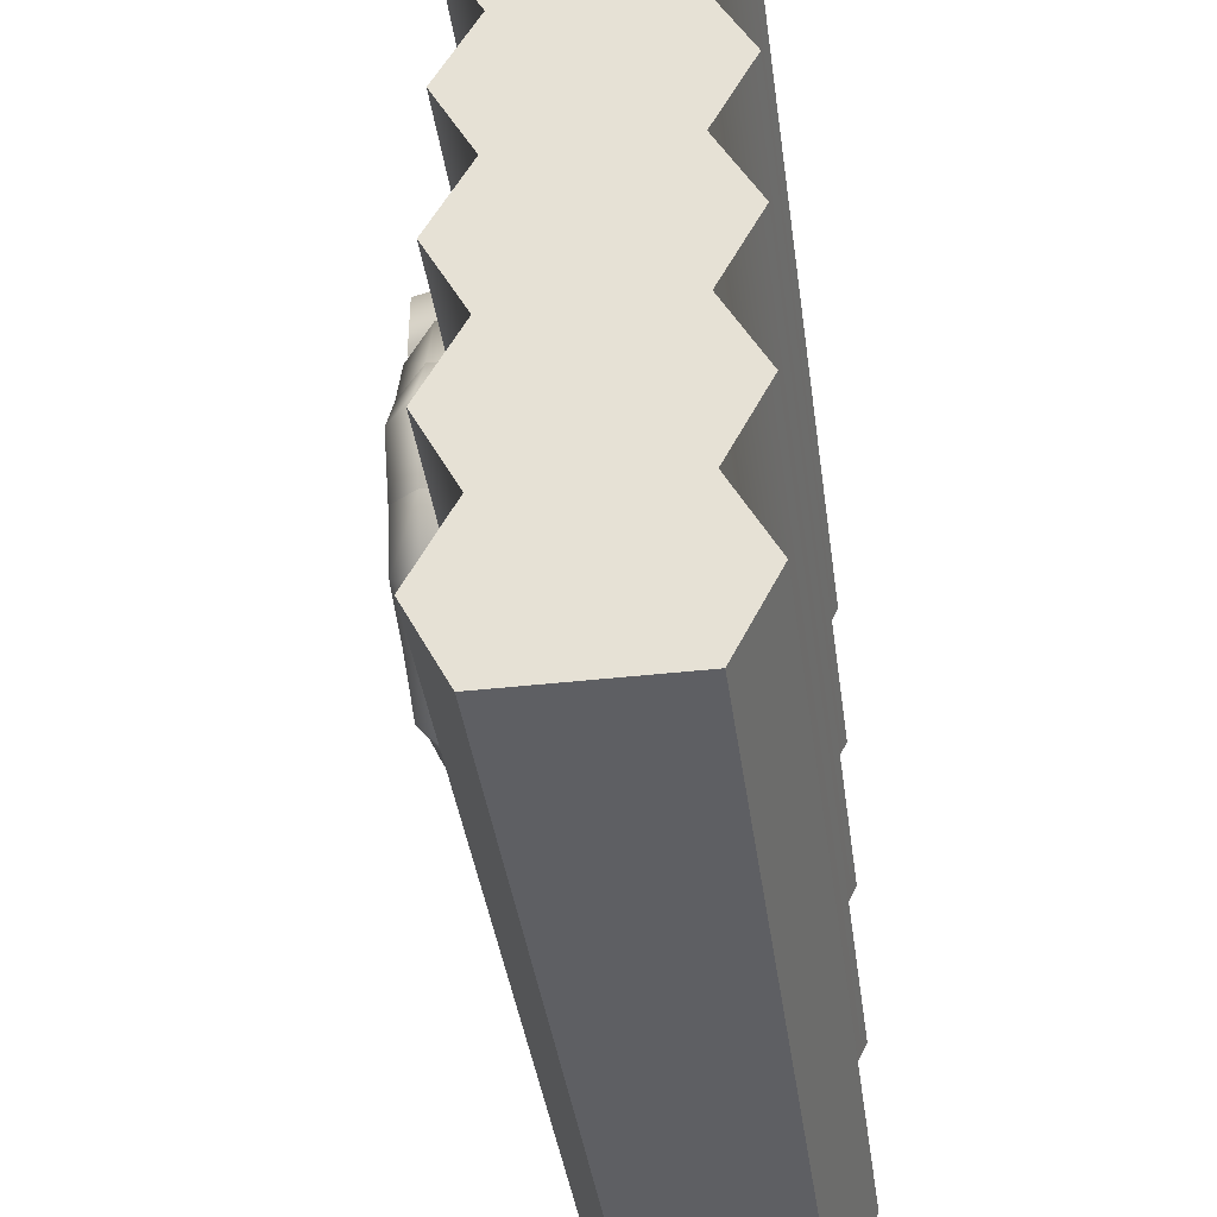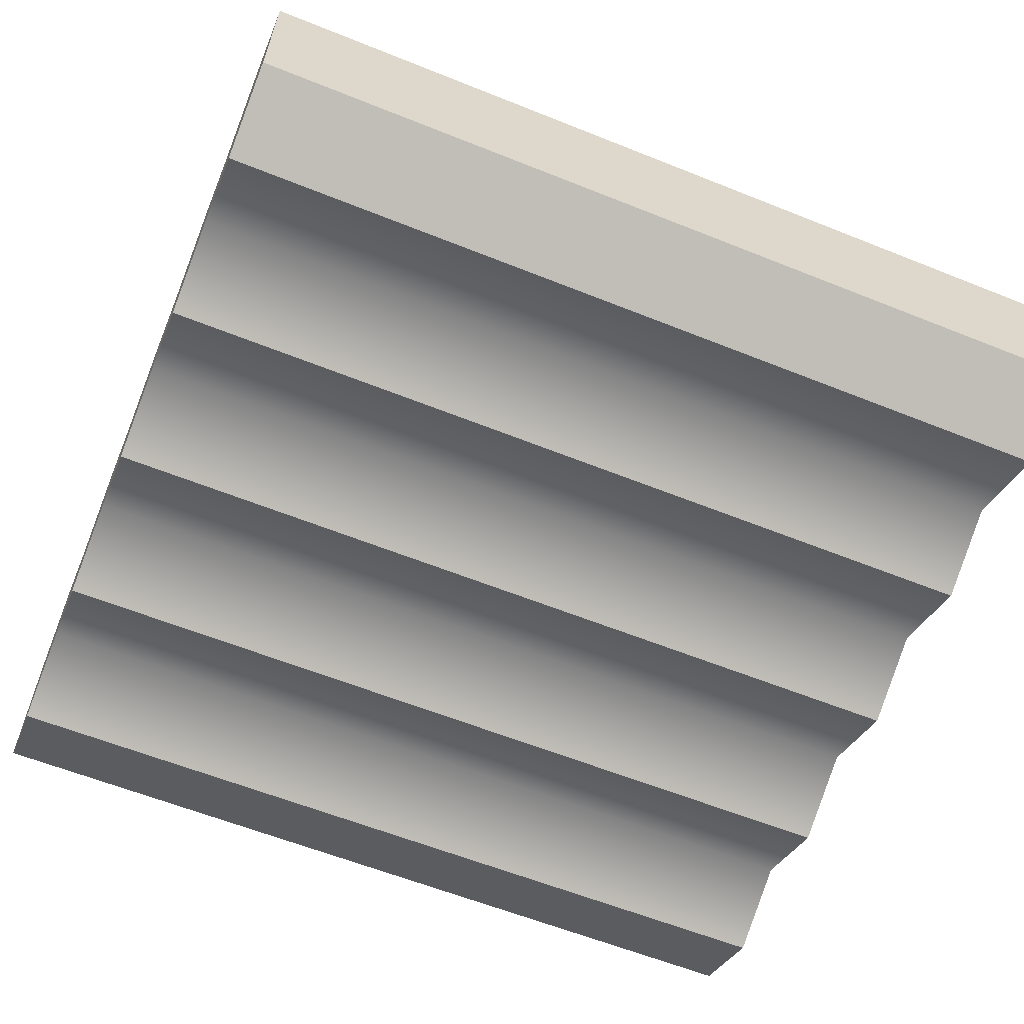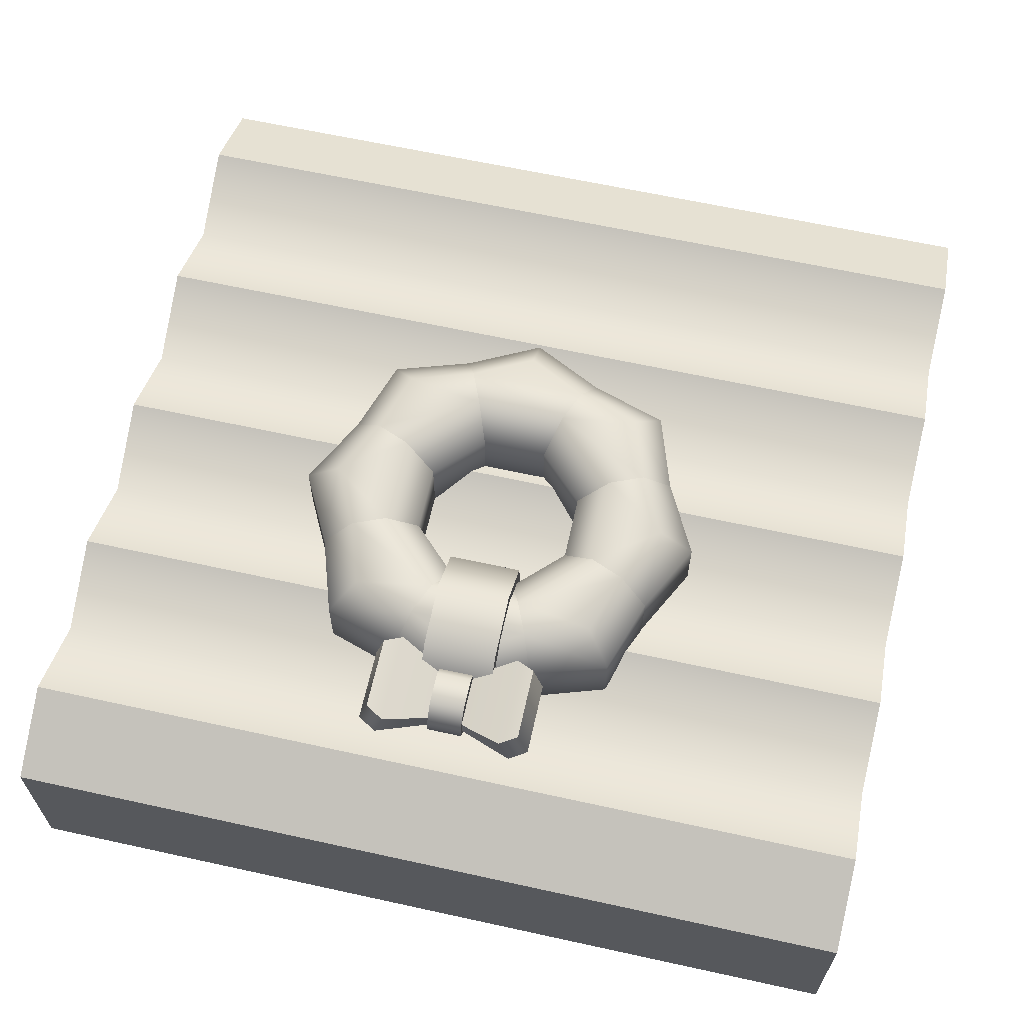
<metadata>
{"format":"obj","ext":"obj","renderer":"f3d","projection":"perspective","resolution":1024,"background":"white","views":[{"elev":-40.6,"azim":97.9,"up":"+Y"},{"elev":-61.0,"azim":157.8,"up":"+Z"},{"elev":63.9,"azim":-167.5,"up":"+Z"}]}
</metadata>
<code>
g cabin-wall-wreath
v 0.5 1 0.4 1 1 1
v 0.5 1 0.6 1 1 1
v -0.5 1 0.4 1 1 1
v -0.5 1 0.6 1 1 1
v 0.5 0.9 0.35 1 1 1
v 0.5 0.8 0.4 1 1 1
v 0.5 0.6 0.4 1 1 1
v 0.5 0.7 0.35 1 1 1
v 0.5 0.4 0.4 1 1 1
v 0.5 0.5 0.35 1 1 1
v 0.5 0.2 0.4 1 1 1
v 0.5 0.3 0.35 1 1 1
v 0.5 0 0.6 1 1 1
v 0.5 0 0.4 1 1 1
v 0.5 0.1 0.35 1 1 1
v 0.5 0.8 0.6 1 1 1
v 0.5 0.9 0.65 1 1 1
v 0.5 0.6 0.6 1 1 1
v 0.5 0.7 0.65 1 1 1
v 0.5 0.4 0.6 1 1 1
v 0.5 0.5 0.65 1 1 1
v 0.5 0.2 0.6 1 1 1
v 0.5 0.3 0.65 1 1 1
v 0.5 0.1 0.65 1 1 1
v -0.5 0.3 0.65 1 1 1
v -0.5 0.4 0.6 1 1 1
v -0.5 0.5 0.65 1 1 1
v -0.5 0.6 0.6 1 1 1
v -0.5 0.8 0.6 1 1 1
v -0.5 0.9 0.65 1 1 1
v -0.5 0.7 0.65 1 1 1
v -0.5 2.888e-14 0.6 1 1 1
v -0.5 0.1 0.65 1 1 1
v -0.5 0.2 0.6 1 1 1
v -0.5 0.8 0.4 1 1 1
v -0.5 0.9 0.35 1 1 1
v -0.5 0.6 0.4 1 1 1
v -0.5 0.7 0.35 1 1 1
v -0.5 0.4 0.4 1 1 1
v -0.5 0.5 0.35 1 1 1
v -0.5 0.2 0.4 1 1 1
v -0.5 0.3 0.35 1 1 1
v -0.5 -2.888e-14 0.4 1 1 1
v -0.5 0.1 0.35 1 1 1
v 0.02016 0.8503 0.6766 1 1 1
v 0.02016 0.8125 0.6766 1 1 1
v 0.02016 0.8683 0.6991 1 1 1
v 0.02016 0.7945 0.6991 1 1 1
v 0.02016 0.8683 0.7184 1 1 1
v 0.02016 0.7945 0.7184 1 1 1
v 0.02016 0.8503 0.7409 1 1 1
v 0.02016 0.8125 0.7409 1 1 1
v -0.02016 0.7945 0.7184 1 1 1
v -0.02016 0.7945 0.6991 1 1 1
v -0.02016 0.8683 0.7184 1 1 1
v -0.02016 0.8503 0.7409 1 1 1
v -0.02016 0.8683 0.6991 1 1 1
v -0.02016 0.8125 0.6766 1 1 1
v -0.02016 0.8503 0.6766 1 1 1
v -0.02016 0.8125 0.7409 1 1 1
v 0.001278 0.8089 0.7143 1 1 1
v -0.06904 0.7785 0.7449 1 1 1
v 0.001278 0.8539 0.7143 1 1 1
v -0.06904 0.8843 0.7449 1 1 1
v -0.08078 0.8843 0.7011 1 1 1
v -0.004592 0.8539 0.6924 1 1 1
v -0.1015 0.8732 0.7066 1 1 1
v -0.08973 0.8732 0.7504 1 1 1
v -0.1015 0.7896 0.7066 1 1 1
v -0.08973 0.7896 0.7504 1 1 1
v -0.08078 0.7785 0.7011 1 1 1
v -0.004592 0.8089 0.6924 1 1 1
v 0.06904 0.7785 0.7449 1 1 1
v 0.06904 0.8843 0.7449 1 1 1
v 0.08973 0.7896 0.7504 1 1 1
v 0.08973 0.8732 0.7504 1 1 1
v -0.001278 0.8089 0.7143 1 1 1
v 0.004592 0.8089 0.6924 1 1 1
v -0.001278 0.8539 0.7143 1 1 1
v 0.004592 0.8539 0.6924 1 1 1
v 0.08078 0.8843 0.7011 1 1 1
v 0.08078 0.7785 0.7011 1 1 1
v 0.1015 0.7896 0.7066 1 1 1
v 0.1015 0.8732 0.7066 1 1 1
v -0.04253 0.7601 0.5738 1 1 1
v -0.04253 0.8188 0.6188 1 1 1
v -0.04253 0.6868 0.5834 1 1 1
v -0.04253 0.6417 0.6421 1 1 1
v -0.04253 0.8284 0.6921 1 1 1
v -0.04253 0.6514 0.7154 1 1 1
v -0.04253 0.7834 0.7508 1 1 1
v -0.04253 0.7101 0.7604 1 1 1
v 0.04253 0.6514 0.7154 1 1 1
v 0.04253 0.7101 0.7604 1 1 1
v 0.04253 0.6417 0.6421 1 1 1
v 0.04253 0.7601 0.5738 1 1 1
v 0.04253 0.8188 0.6188 1 1 1
v 0.04253 0.6868 0.5834 1 1 1
v 0.04253 0.8284 0.6921 1 1 1
v 0.04253 0.7834 0.7508 1 1 1
v 0.2013 0.577 0.5972 1 1 1
v 0.2417 0.577 0.6332 1 1 1
v 0.1662 0.6459 0.5972 1 1 1
v 0.1996 0.6597 0.6332 1 1 1
v 0.09167 0.615 0.6332 1 1 1
v 0.09167 0.615 0.7052 1 1 1
v 0.09167 0.5391 0.6332 1 1 1
v 0.09167 0.5391 0.7052 1 1 1
v 0.1277 0.6299 0.5972 1 1 1
v 0.1277 0.5242 0.5972 1 1 1
v 0.1662 0.5082 0.7412 1 1 1
v 0.1277 0.5242 0.7412 1 1 1
v 0.2013 0.577 0.7412 1 1 1
v 0.1277 0.6299 0.7412 1 1 1
v 0.1662 0.6459 0.7412 1 1 1
v 0.1996 0.4944 0.7052 1 1 1
v 0.2417 0.577 0.7052 1 1 1
v 0.1996 0.4944 0.6332 1 1 1
v 0.1662 0.5082 0.5972 1 1 1
v 0.1996 0.6597 0.7052 1 1 1
v -0.2417 0.577 0.7052 1 1 1
v -0.1996 0.6597 0.7052 1 1 1
v -0.2013 0.577 0.7412 1 1 1
v -0.1662 0.6459 0.7412 1 1 1
v -0.09167 0.615 0.6332 1 1 1
v -0.09167 0.5391 0.6332 1 1 1
v -0.09167 0.615 0.7052 1 1 1
v -0.09167 0.5391 0.7052 1 1 1
v -0.1662 0.5082 0.7412 1 1 1
v -0.1277 0.5242 0.7412 1 1 1
v -0.1277 0.6299 0.7412 1 1 1
v -0.1662 0.5082 0.5972 1 1 1
v -0.1277 0.5242 0.5972 1 1 1
v -0.2013 0.577 0.5972 1 1 1
v -0.1277 0.6299 0.5972 1 1 1
v -0.1662 0.6459 0.5972 1 1 1
v -0.2417 0.577 0.6332 1 1 1
v -0.1996 0.6597 0.6332 1 1 1
v -0.1996 0.4944 0.6332 1 1 1
v -0.1996 0.4944 0.7052 1 1 1
v 1.568e-09 0.8188 0.7052 1 1 1
v -0.08266 0.7766 0.7052 1 1 1
v 8.91e-10 0.8188 0.6332 1 1 1
v -0.08266 0.7766 0.6332 1 1 1
v -0.05288 0.7047 0.5972 1 1 1
v 0.05288 0.7047 0.5972 1 1 1
v -0.06884 0.7432 0.5972 1 1 1
v 0.06884 0.7432 0.5972 1 1 1
v 8.789e-10 0.7783 0.5972 1 1 1
v -0.05288 0.7047 0.7412 1 1 1
v -0.06884 0.7432 0.7412 1 1 1
v 0.05288 0.7047 0.7412 1 1 1
v 0.06884 0.7432 0.7412 1 1 1
v 2.233e-09 0.7783 0.7412 1 1 1
v 0.08266 0.7766 0.7052 1 1 1
v 0.08266 0.7766 0.6332 1 1 1
v 0.03797 0.6687 0.7052 1 1 1
v 0.03797 0.6687 0.6332 1 1 1
v -0.03797 0.6687 0.7052 1 1 1
v -0.03797 0.6687 0.6332 1 1 1
v 5.473e-09 0.3353 0.7052 1 1 1
v 4.796e-09 0.3353 0.6332 1 1 1
v -0.08266 0.3775 0.7052 1 1 1
v -0.08266 0.3775 0.6332 1 1 1
v 5.486e-09 0.3758 0.7412 1 1 1
v 0.08266 0.3775 0.7052 1 1 1
v 0.06884 0.4109 0.7412 1 1 1
v 0.08266 0.3775 0.6332 1 1 1
v 0.05288 0.4494 0.7412 1 1 1
v -0.05288 0.4494 0.7412 1 1 1
v 0.03797 0.4854 0.7052 1 1 1
v -0.03797 0.4854 0.7052 1 1 1
v -0.06884 0.4109 0.7412 1 1 1
v 4.131e-09 0.3758 0.5972 1 1 1
v 0.06884 0.4109 0.5972 1 1 1
v -0.05288 0.4494 0.5972 1 1 1
v 0.05288 0.4494 0.5972 1 1 1
v -0.03797 0.4854 0.6332 1 1 1
v 0.03797 0.4854 0.6332 1 1 1
v -0.06884 0.4109 0.5972 1 1 1
v 0.1709 0.4061 0.6332 1 1 1
v 0.1709 0.4061 0.7052 1 1 1
v 0.03797 0.4854 0.6332 1 1 1
v 0.1709 0.748 0.6332 1 1 1
v 0.1709 0.748 0.7052 1 1 1
v -0.1662 0.6459 0.5972 1 1 1
v -0.1423 0.7194 0.5972 1 1 1
v -0.1709 0.748 0.6332 1 1 1
v 0.1423 0.7194 0.7412 1 1 1
v -0.1709 0.748 0.7052 1 1 1
v -0.08266 0.7766 0.6332 1 1 1
v -0.1709 0.4061 0.7052 1 1 1
v -0.1709 0.4061 0.6332 1 1 1
v -0.1423 0.4347 0.5972 1 1 1
v -0.06884 0.4109 0.7412 1 1 1
v -0.1423 0.4347 0.7412 1 1 1
v -0.05288 0.4494 0.7412 1 1 1
v -0.1662 0.6459 0.7412 1 1 1
v -0.1423 0.7194 0.7412 1 1 1
v 0.1277 0.6299 0.7412 1 1 1
v 0.1662 0.6459 0.7412 1 1 1
v 0.1662 0.6459 0.5972 1 1 1
v 0.1423 0.7194 0.5972 1 1 1
v 0.06884 0.4109 0.7412 1 1 1
v 0.05288 0.4494 0.7412 1 1 1
v 0.1423 0.4347 0.7412 1 1 1
v 0.03797 0.4854 0.7052 1 1 1
v 0.1423 0.4347 0.5972 1 1 1
v -0.03797 0.4854 0.7052 1 1 1
v 0.06884 0.4109 0.5972 1 1 1
v -0.03797 0.4854 0.6332 1 1 1
f 3 2 1
f 2 3 4
f 1 6 5
f 6 1 2
f 6 2 7
f 7 8 6
f 7 2 9
f 9 10 7
f 9 2 11
f 11 12 9
f 13 11 2
f 14 11 13
f 11 14 15
f 13 2 16
f 17 16 2
f 13 16 18
f 19 18 16
f 13 18 20
f 21 20 18
f 13 20 22
f 23 22 20
f 13 22 24
f 23 26 25
f 26 23 20
f 18 27 21
f 27 18 28
f 16 30 29
f 30 16 17
f 19 28 18
f 28 19 31
f 19 29 31
f 29 19 16
f 2 30 17
f 30 2 4
f 20 27 26
f 27 20 21
f 24 32 13
f 32 24 33
f 22 33 24
f 33 22 34
f 23 34 22
f 34 23 25
f 3 36 35
f 35 32 3
f 3 32 34
f 34 32 33
f 34 4 3
f 37 32 35
f 35 38 37
f 39 32 37
f 37 40 39
f 41 32 39
f 39 42 41
f 41 43 32
f 43 41 44
f 4 34 26
f 25 26 34
f 4 26 28
f 27 28 26
f 4 28 29
f 31 29 28
f 4 29 30
f 32 14 13
f 14 32 43
f 3 5 36
f 5 3 1
f 42 11 41
f 11 42 12
f 42 9 12
f 9 42 39
f 41 15 44
f 15 41 11
f 38 6 8
f 6 38 35
f 39 10 9
f 10 39 40
f 44 14 43
f 14 44 15
f 37 10 40
f 10 37 7
f 35 5 6
f 5 35 36
f 38 7 37
f 7 38 8
f 47 46 45
f 46 47 48
f 48 47 49
f 48 49 50
f 50 49 51
f 50 51 52
f 53 48 50
f 48 53 54
f 55 51 49
f 51 55 56
f 57 49 47
f 49 57 55
f 54 59 58
f 59 54 57
f 57 54 53
f 57 53 55
f 55 53 60
f 55 60 56
f 60 50 52
f 50 60 53
f 51 60 52
f 60 51 56
f 59 47 45
f 47 59 57
f 54 46 48
f 46 54 58
f 59 46 58
f 46 59 45
f 63 62 61
f 62 63 64
f 64 66 65
f 66 64 63
f 69 68 67
f 68 69 70
f 62 69 71
f 69 62 70
f 69 65 71
f 65 69 67
f 63 72 66
f 72 63 61
f 64 70 62
f 70 64 68
f 71 66 72
f 66 71 65
f 72 62 71
f 62 72 61
f 68 65 67
f 65 68 64
f 75 74 73
f 74 75 76
f 79 78 77
f 78 79 80
f 80 74 81
f 74 80 79
f 81 83 82
f 83 81 84
f 83 73 82
f 73 83 75
f 80 82 78
f 82 80 81
f 73 78 82
f 78 73 77
f 73 79 77
f 79 73 74
f 83 76 75
f 76 83 84
f 81 76 84
f 76 81 74
f 87 86 85
f 86 87 88
f 86 88 89
f 89 88 90
f 89 90 91
f 91 90 92
f 94 90 93
f 90 94 92
f 93 88 95
f 88 93 90
f 85 97 96
f 97 85 86
f 97 98 96
f 98 97 95
f 95 97 99
f 95 99 93
f 93 99 100
f 93 100 94
f 95 87 98
f 87 95 88
f 87 96 98
f 96 87 85
f 89 100 99
f 100 89 91
f 100 92 94
f 92 100 91
f 86 99 97
f 99 86 89
f 103 102 101
f 102 103 104
f 107 106 105
f 106 107 108
f 110 105 109
f 105 110 107
f 113 112 111
f 112 113 114
f 114 113 115
f 117 111 116
f 111 117 113
f 114 108 112
f 108 114 106
f 119 102 118
f 102 119 101
f 117 118 102
f 118 117 116
f 120 113 117
f 113 120 115
f 120 102 104
f 102 120 117
f 110 101 119
f 101 110 109
f 101 109 103
f 123 122 121
f 122 123 124
f 127 126 125
f 126 127 128
f 130 123 129
f 123 130 131
f 123 131 124
f 134 133 132
f 133 134 135
f 135 134 136
f 137 136 134
f 136 137 138
f 139 121 137
f 121 139 140
f 135 126 133
f 126 135 125
f 129 121 140
f 121 129 123
f 137 132 139
f 132 137 134
f 137 122 138
f 122 137 121
f 131 128 127
f 128 131 130
f 143 142 141
f 142 143 144
f 147 146 145
f 146 147 148
f 148 147 149
f 152 151 150
f 151 152 153
f 151 153 154
f 156 141 155
f 141 156 143
f 155 154 153
f 154 155 141
f 154 142 151
f 142 154 141
f 149 156 148
f 156 149 143
f 159 158 157
f 158 159 160
f 158 145 146
f 145 158 160
f 157 150 159
f 150 157 152
f 144 149 147
f 149 144 143
f 163 162 161
f 162 163 164
f 166 165 161
f 165 166 167
f 161 168 166
f 168 161 162
f 171 170 169
f 170 171 172
f 167 173 165
f 173 167 170
f 170 167 169
f 174 168 162
f 168 174 175
f 178 177 176
f 177 178 179
f 164 174 162
f 174 164 180
f 179 172 171
f 172 179 178
f 180 175 174
f 175 180 176
f 175 176 177
f 165 163 161
f 163 165 173
f 116 181 118
f 181 116 182
f 183 110 177
f 110 183 107
f 185 104 184
f 104 185 120
f 138 187 186
f 187 138 188
f 185 153 189
f 153 185 155
f 138 190 188
f 190 138 122
f 166 181 182
f 181 166 168
f 184 155 185
f 155 184 156
f 191 190 142
f 190 191 188
f 192 164 163
f 164 192 193
f 193 180 164
f 180 193 194
f 197 196 195
f 196 197 129
f 129 197 130
f 150 198 131
f 198 150 199
f 199 150 151
f 201 152 200
f 152 201 189
f 152 189 153
f 186 145 135
f 145 186 187
f 145 187 147
f 194 176 180
f 176 194 132
f 176 132 133
f 146 202 109
f 202 146 203
f 203 146 148
f 206 205 204
f 205 206 111
f 205 111 112
f 193 140 139
f 140 193 192
f 158 109 105
f 109 158 146
f 195 192 163
f 192 195 196
f 183 108 107
f 108 183 207
f 199 122 198
f 122 199 190
f 148 184 203
f 184 148 156
f 208 118 181
f 118 208 119
f 139 194 193
f 194 139 132
f 116 206 182
f 206 116 111
f 120 189 201
f 189 120 185
f 151 190 199
f 190 151 142
f 157 105 106
f 105 157 158
f 209 130 197
f 130 209 128
f 177 208 210
f 208 177 119
f 119 177 110
f 182 204 166
f 204 182 206
f 203 104 202
f 104 203 184
f 112 207 205
f 207 112 108
f 135 160 125
f 160 135 145
f 188 147 187
f 147 188 191
f 196 140 192
f 140 196 129
f 133 211 176
f 211 133 126
f 210 181 168
f 181 210 208
f 200 157 106
f 157 200 152
f 159 131 127
f 131 159 150
f 211 128 209
f 128 211 126
f 159 125 160
f 125 159 127
g cabin-wall-wreath
f 3 2 1
f 2 3 4
f 1 6 5
f 6 1 2
f 6 2 7
f 7 8 6
f 7 2 9
f 9 10 7
f 9 2 11
f 11 12 9
f 13 11 2
f 14 11 13
f 11 14 15
f 13 2 16
f 17 16 2
f 13 16 18
f 19 18 16
f 13 18 20
f 21 20 18
f 13 20 22
f 23 22 20
f 13 22 24
f 23 26 25
f 26 23 20
f 18 27 21
f 27 18 28
f 16 30 29
f 30 16 17
f 19 28 18
f 28 19 31
f 19 29 31
f 29 19 16
f 2 30 17
f 30 2 4
f 20 27 26
f 27 20 21
f 24 32 13
f 32 24 33
f 22 33 24
f 33 22 34
f 23 34 22
f 34 23 25
f 3 36 35
f 35 32 3
f 3 32 34
f 34 32 33
f 34 4 3
f 37 32 35
f 35 38 37
f 39 32 37
f 37 40 39
f 41 32 39
f 39 42 41
f 41 43 32
f 43 41 44
f 4 34 26
f 25 26 34
f 4 26 28
f 27 28 26
f 4 28 29
f 31 29 28
f 4 29 30
f 32 14 13
f 14 32 43
f 3 5 36
f 5 3 1
f 42 11 41
f 11 42 12
f 42 9 12
f 9 42 39
f 41 15 44
f 15 41 11
f 38 6 8
f 6 38 35
f 39 10 9
f 10 39 40
f 44 14 43
f 14 44 15
f 37 10 40
f 10 37 7
f 35 5 6
f 5 35 36
f 38 7 37
f 7 38 8
f 47 46 45
f 46 47 48
f 48 47 49
f 48 49 50
f 50 49 51
f 50 51 52
f 53 48 50
f 48 53 54
f 55 51 49
f 51 55 56
f 57 49 47
f 49 57 55
f 54 59 58
f 59 54 57
f 57 54 53
f 57 53 55
f 55 53 60
f 55 60 56
f 60 50 52
f 50 60 53
f 51 60 52
f 60 51 56
f 59 47 45
f 47 59 57
f 54 46 48
f 46 54 58
f 59 46 58
f 46 59 45
f 63 62 61
f 62 63 64
f 64 66 65
f 66 64 63
f 69 68 67
f 68 69 70
f 62 69 71
f 69 62 70
f 69 65 71
f 65 69 67
f 63 72 66
f 72 63 61
f 64 70 62
f 70 64 68
f 71 66 72
f 66 71 65
f 72 62 71
f 62 72 61
f 68 65 67
f 65 68 64
f 75 74 73
f 74 75 76
f 79 78 77
f 78 79 80
f 80 74 81
f 74 80 79
f 81 83 82
f 83 81 84
f 83 73 82
f 73 83 75
f 80 82 78
f 82 80 81
f 73 78 82
f 78 73 77
f 73 79 77
f 79 73 74
f 83 76 75
f 76 83 84
f 81 76 84
f 76 81 74
f 87 86 85
f 86 87 88
f 86 88 89
f 89 88 90
f 89 90 91
f 91 90 92
f 94 90 93
f 90 94 92
f 93 88 95
f 88 93 90
f 85 97 96
f 97 85 86
f 97 98 96
f 98 97 95
f 95 97 99
f 95 99 93
f 93 99 100
f 93 100 94
f 95 87 98
f 87 95 88
f 87 96 98
f 96 87 85
f 89 100 99
f 100 89 91
f 100 92 94
f 92 100 91
f 86 99 97
f 99 86 89
f 103 102 101
f 102 103 104
f 107 106 105
f 106 107 108
f 110 105 109
f 105 110 107
f 113 112 111
f 112 113 114
f 114 113 115
f 117 111 116
f 111 117 113
f 114 108 112
f 108 114 106
f 119 102 118
f 102 119 101
f 117 118 102
f 118 117 116
f 120 113 117
f 113 120 115
f 120 102 104
f 102 120 117
f 110 101 119
f 101 110 109
f 101 109 103
f 123 122 121
f 122 123 124
f 127 126 125
f 126 127 128
f 130 123 129
f 123 130 131
f 123 131 124
f 134 133 132
f 133 134 135
f 135 134 136
f 137 136 134
f 136 137 138
f 139 121 137
f 121 139 140
f 135 126 133
f 126 135 125
f 129 121 140
f 121 129 123
f 137 132 139
f 132 137 134
f 137 122 138
f 122 137 121
f 131 128 127
f 128 131 130
f 143 142 141
f 142 143 144
f 147 146 145
f 146 147 148
f 148 147 149
f 152 151 150
f 151 152 153
f 151 153 154
f 156 141 155
f 141 156 143
f 155 154 153
f 154 155 141
f 154 142 151
f 142 154 141
f 149 156 148
f 156 149 143
f 159 158 157
f 158 159 160
f 158 145 146
f 145 158 160
f 157 150 159
f 150 157 152
f 144 149 147
f 149 144 143
f 163 162 161
f 162 163 164
f 166 165 161
f 165 166 167
f 161 168 166
f 168 161 162
f 171 170 169
f 170 171 172
f 167 173 165
f 173 167 170
f 170 167 169
f 174 168 162
f 168 174 175
f 178 177 176
f 177 178 179
f 164 174 162
f 174 164 180
f 179 172 171
f 172 179 178
f 180 175 174
f 175 180 176
f 175 176 177
f 165 163 161
f 163 165 173
f 116 181 118
f 181 116 182
f 183 110 177
f 110 183 107
f 185 104 184
f 104 185 120
f 138 187 186
f 187 138 188
f 185 153 189
f 153 185 155
f 138 190 188
f 190 138 122
f 166 181 182
f 181 166 168
f 184 155 185
f 155 184 156
f 191 190 142
f 190 191 188
f 192 164 163
f 164 192 193
f 193 180 164
f 180 193 194
f 197 196 195
f 196 197 129
f 129 197 130
f 150 198 131
f 198 150 199
f 199 150 151
f 201 152 200
f 152 201 189
f 152 189 153
f 186 145 135
f 145 186 187
f 145 187 147
f 194 176 180
f 176 194 132
f 176 132 133
f 146 202 109
f 202 146 203
f 203 146 148
f 206 205 204
f 205 206 111
f 205 111 112
f 193 140 139
f 140 193 192
f 158 109 105
f 109 158 146
f 195 192 163
f 192 195 196
f 183 108 107
f 108 183 207
f 199 122 198
f 122 199 190
f 148 184 203
f 184 148 156
f 208 118 181
f 118 208 119
f 139 194 193
f 194 139 132
f 116 206 182
f 206 116 111
f 120 189 201
f 189 120 185
f 151 190 199
f 190 151 142
f 157 105 106
f 105 157 158
f 209 130 197
f 130 209 128
f 177 208 210
f 208 177 119
f 119 177 110
f 182 204 166
f 204 182 206
f 203 104 202
f 104 203 184
f 112 207 205
f 207 112 108
f 135 160 125
f 160 135 145
f 188 147 187
f 147 188 191
f 196 140 192
f 140 196 129
f 133 211 176
f 211 133 126
f 210 181 168
f 181 210 208
f 200 157 106
f 157 200 152
f 159 131 127
f 131 159 150
f 211 128 209
f 128 211 126
f 159 125 160
f 125 159 127

</code>
